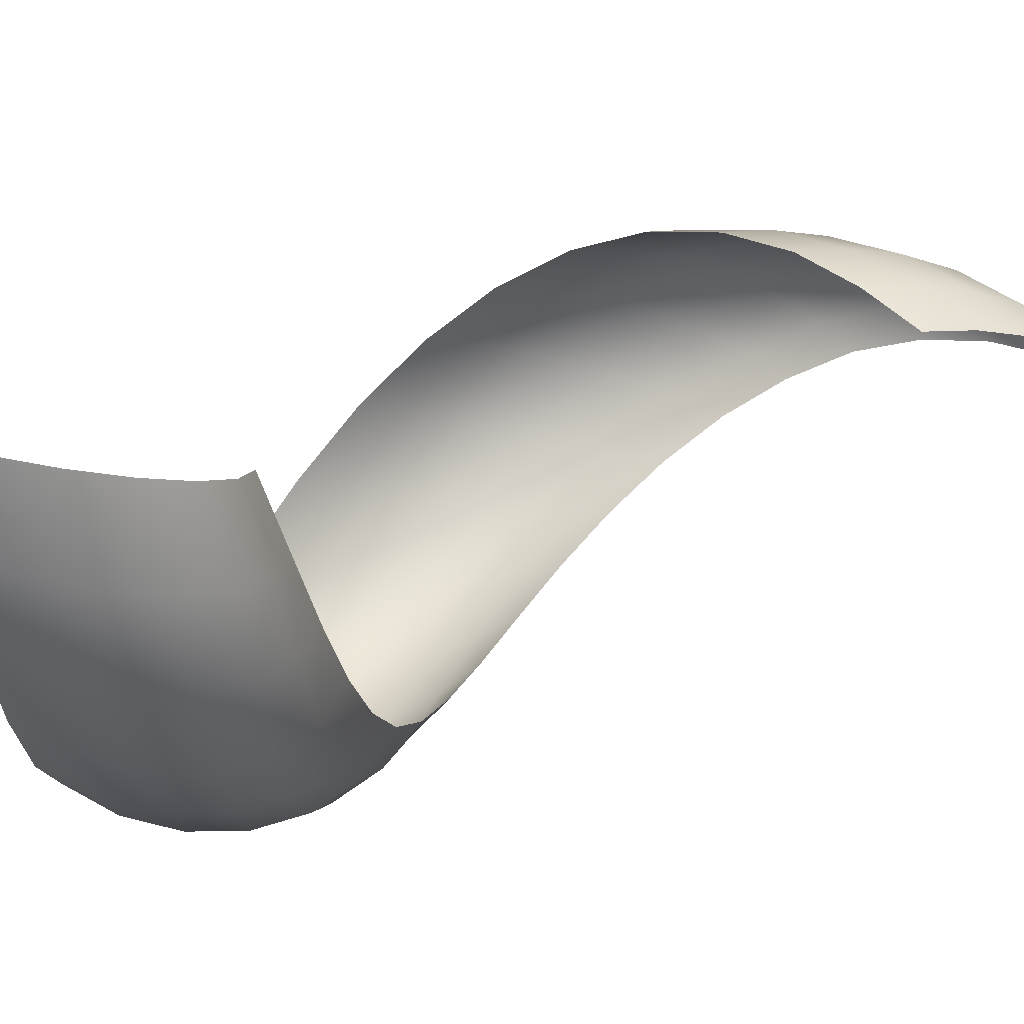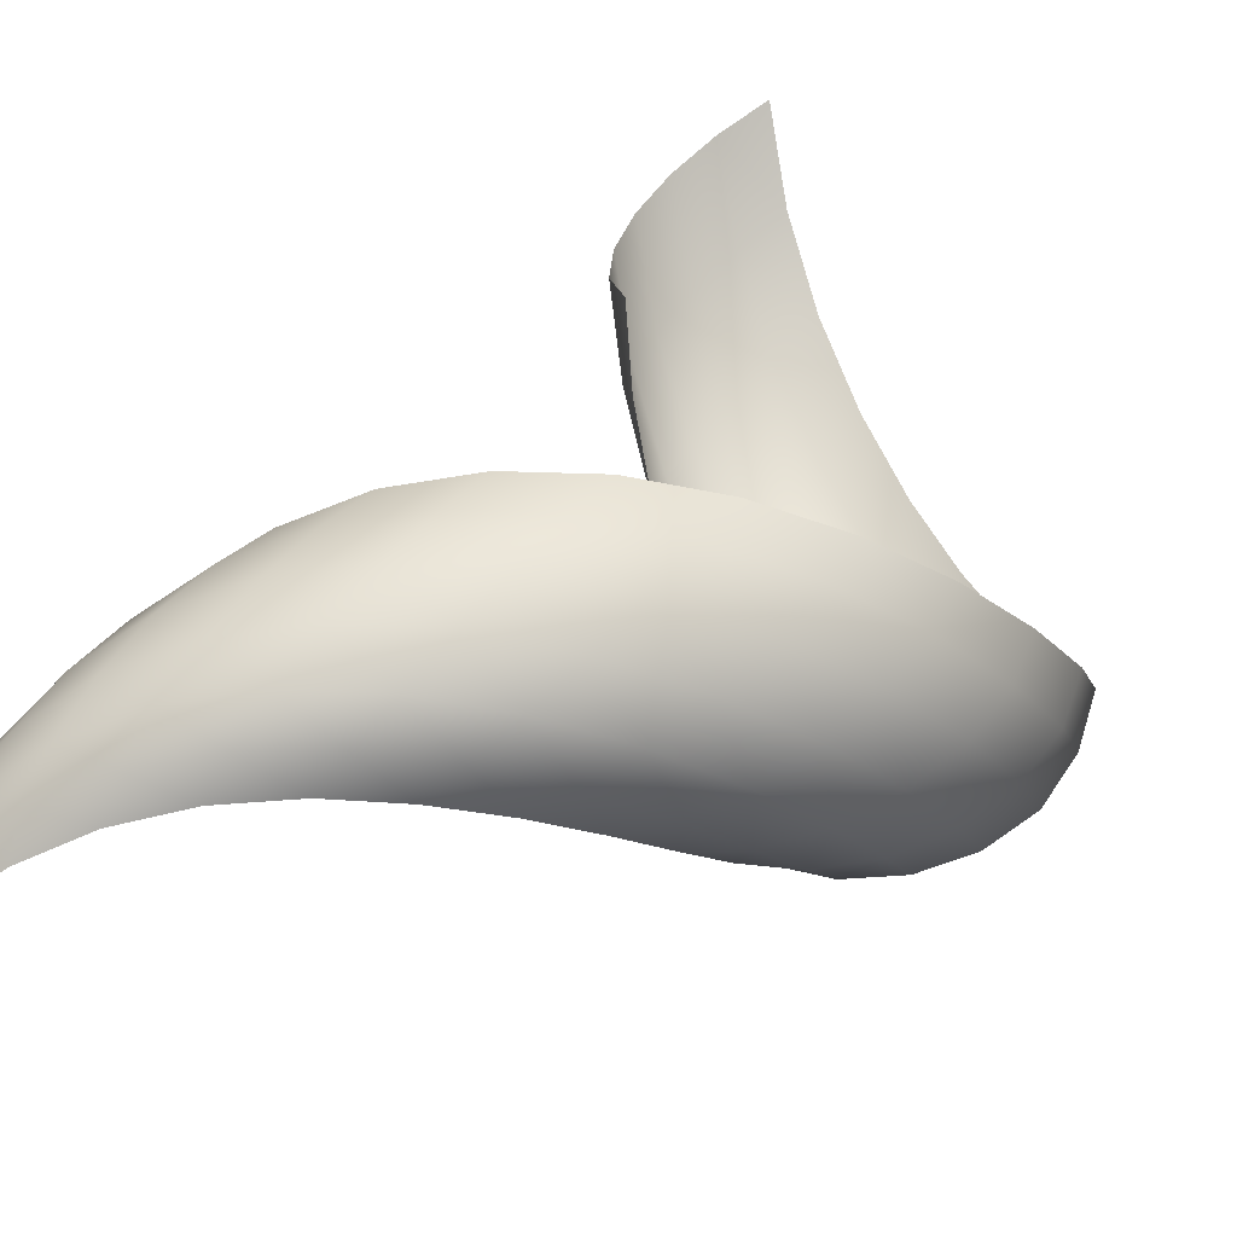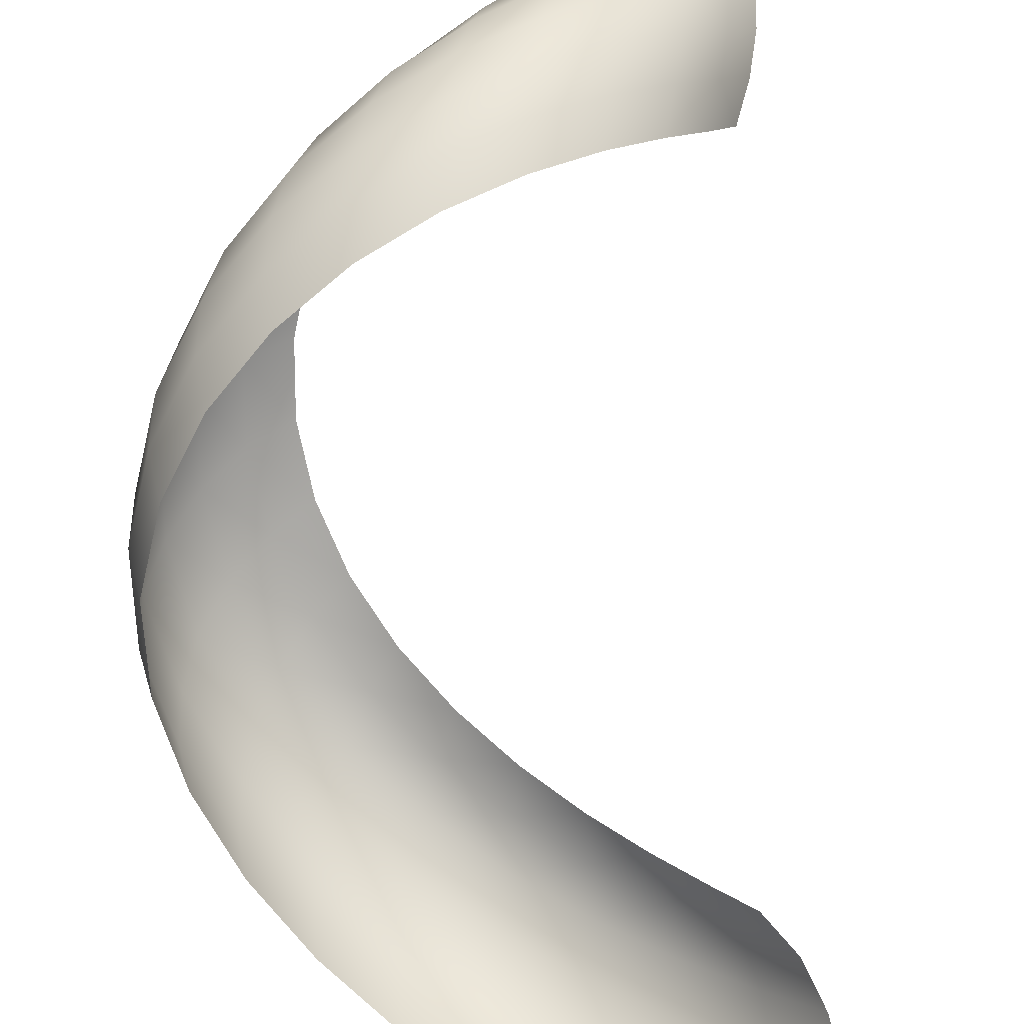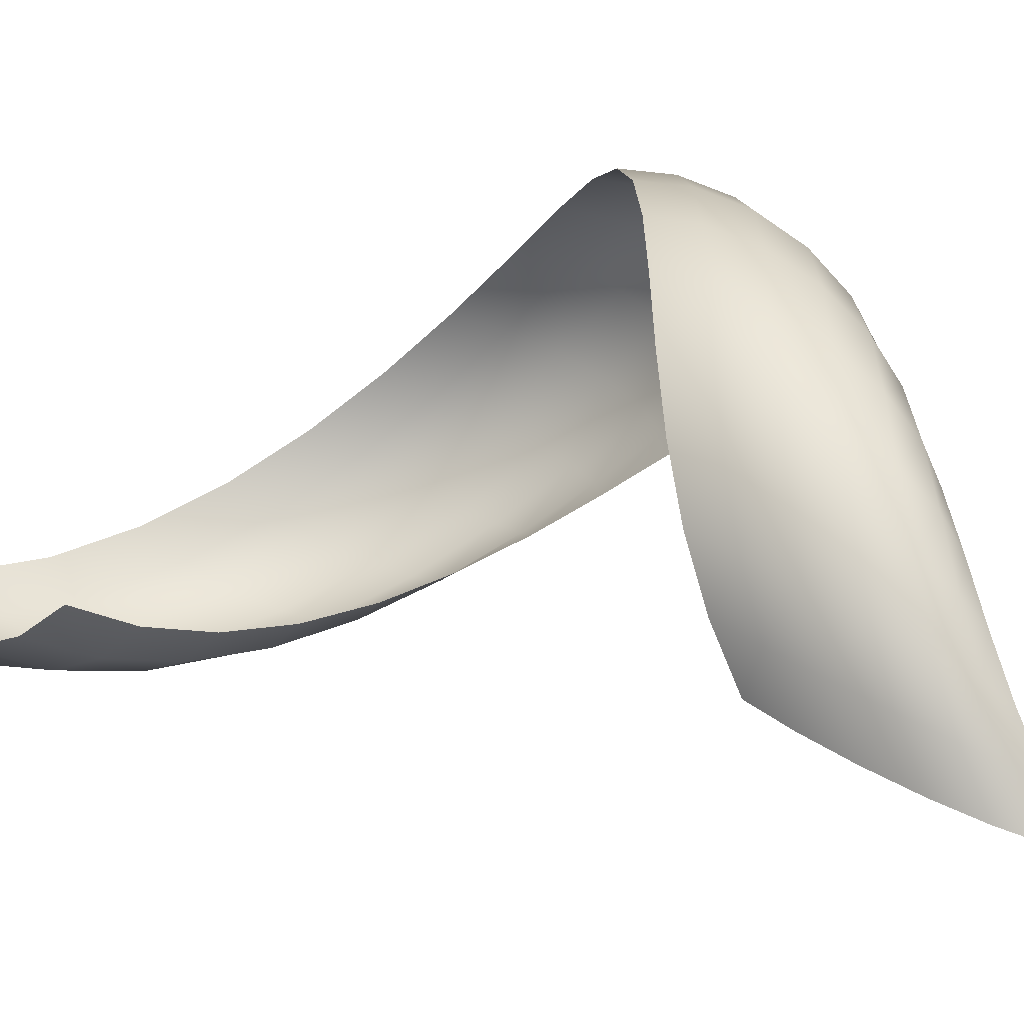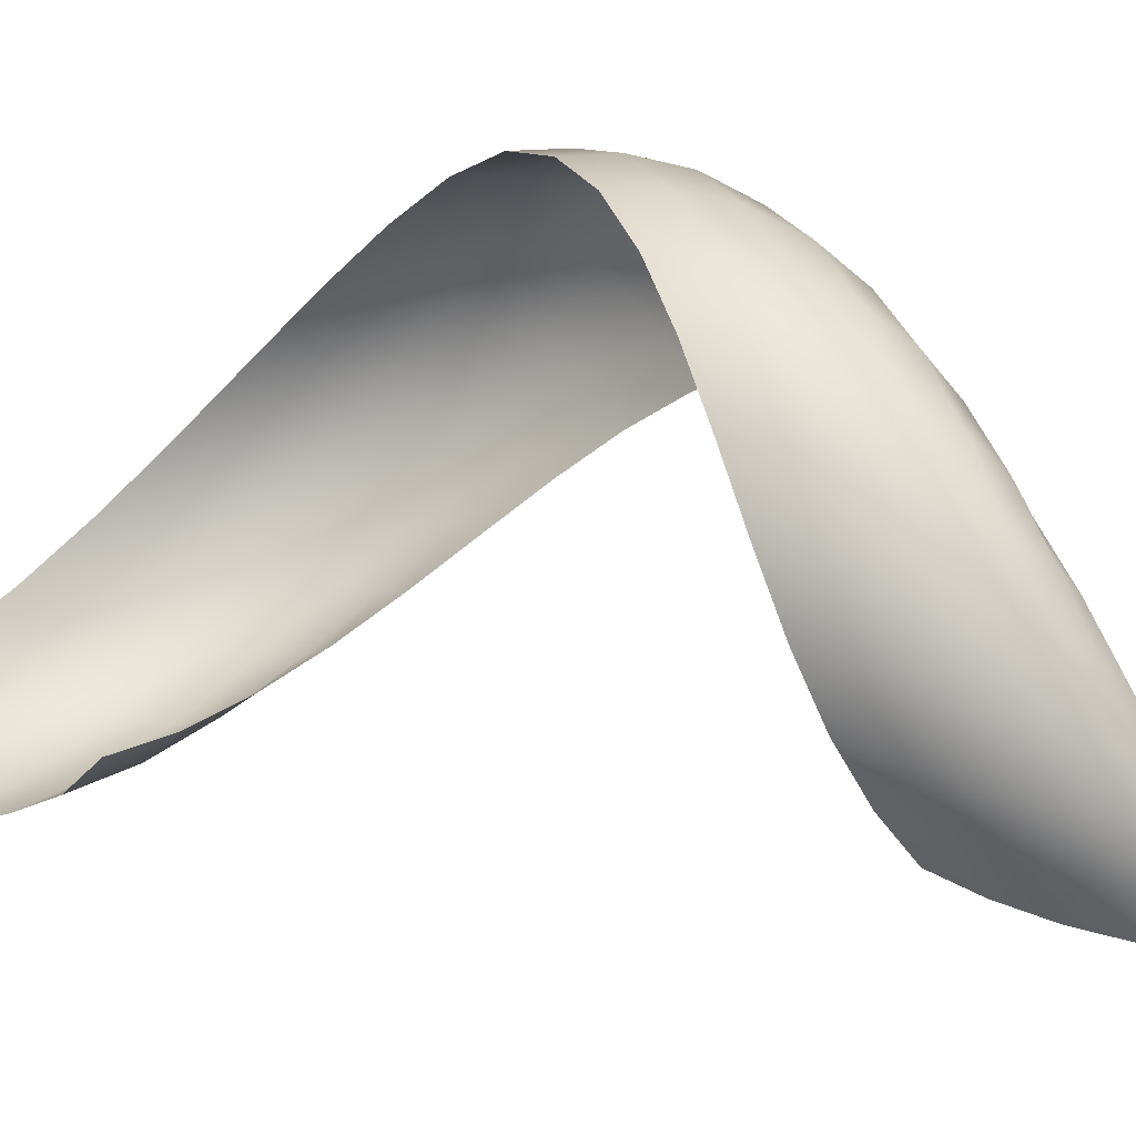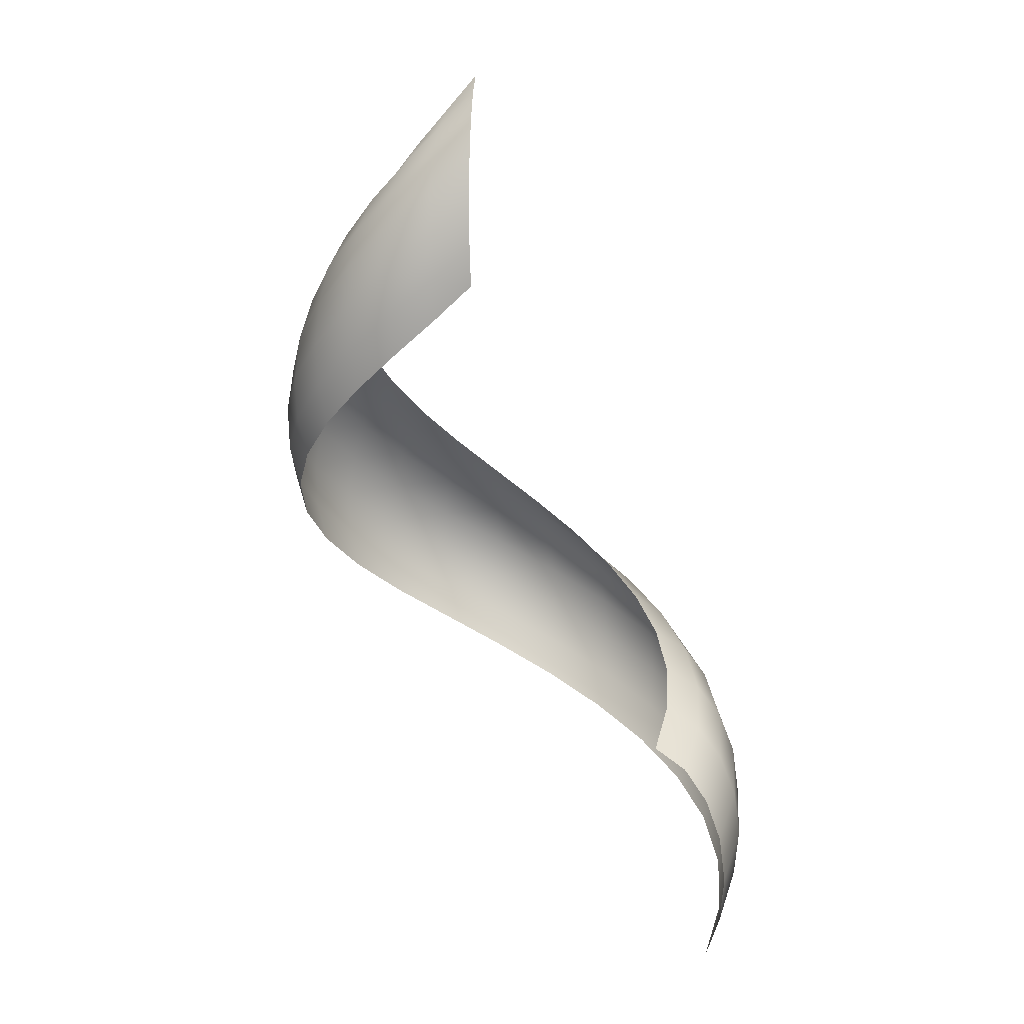
<metadata>
{"format":"obj","ext":"obj","renderer":"f3d","projection":"perspective","resolution":1024,"background":"white","views":[{"elev":-20.6,"azim":-113.9,"up":"+Y"},{"elev":52.4,"azim":37.4,"up":"+Y"},{"elev":55.7,"azim":-174.8,"up":"+Y"},{"elev":51.2,"azim":-57.5,"up":"+Y"},{"elev":79.0,"azim":-73.4,"up":"+Y"},{"elev":4.2,"azim":-119.7,"up":"+Z"}]}
</metadata>
<code>
g eff_112501_dml_spiral_04
v -0.2202 -0.148 -0.7992
v -0.2338 -0.1571 -0.758
v -0.1765 -0.1981 -0.7622
v -0.1874 -0.2103 -0.721
v -0.2385 -0.1603 -0.7123
v -0.1217 -0.2358 -0.7253
v -0.1911 -0.2145 -0.6753
v -0.2338 -0.1571 -0.6666
v -0.1292 -0.2503 -0.684
v -0.05923 -0.2587 -0.6883
v -0.1874 -0.2103 -0.6296
v -0.2202 -0.148 -0.6253
v -0.1318 -0.2553 -0.6383
v -0.06288 -0.2746 -0.647
v 0.006955 -0.2653 -0.6513
v -0.1765 -0.1981 -0.5884
v -0.1991 -0.1338 -0.5926
v -0.1292 -0.2503 -0.5926
v -0.06413 -0.2801 -0.6013
v 0.007382 -0.2816 -0.6101
v 0.07271 -0.2552 -0.6143
v -0.1596 -0.1791 -0.5556
v -0.1699 -0.1142 -0.5716
v -0.1357 -0.1523 -0.5346
v -0.1217 -0.2358 -0.5514
v -0.11 -0.2131 -0.5187
v -0.09328 -0.1807 -0.4977
v -0.06288 -0.2746 -0.5556
v 0.07718 -0.2709 -0.5731
v 0.1339 -0.2291 -0.5774
v 0.00753 -0.2872 -0.5644
v -0.05345 -0.2334 -0.4817
v -0.04527 -0.1977 -0.4607
v -0.05923 -0.2587 -0.5144
v 0.1421 -0.2432 -0.5361
v 0.1867 -0.1886 -0.5404
v 0.07872 -0.2763 -0.5274
v 0.007382 -0.2816 -0.5187
v 0.006258 -0.2387 -0.4447
v 0.005295 -0.202 -0.4237
v 0.006955 -0.2653 -0.4774
v 0.1981 -0.2002 -0.4992
v 0.2277 -0.1363 -0.5034
v 0.145 -0.2481 -0.4904
v 0.07718 -0.2709 -0.4817
v 0.06511 -0.2285 -0.4077
v 0.05504 -0.1932 -0.3867
v 0.07271 -0.2552 -0.4405
v 0.2417 -0.1446 -0.4622
v 0.2544 -0.07536 -0.4664
v 0.2021 -0.2042 -0.4535
v 0.1421 -0.2432 -0.4447
v 0.119 -0.2036 -0.3708
v 0.1005 -0.172 -0.3498
v 0.1339 -0.2291 -0.4035
v 0.2701 -0.07999 -0.4252
v 0.2624 -0.009612 -0.4295
v 0.2465 -0.1475 -0.4165
v 0.1981 -0.2002 -0.4077
v 0.1641 -0.1658 -0.3338
v 0.1386 -0.1401 -0.3128
v 0.1859 -0.1878 -0.3665
v 0.2768 -0.01014 -0.3882
v 0.2487 0.05423 -0.3925
v 0.2748 -0.08138 -0.3795
v 0.2417 -0.1446 -0.3708
v 0.1972 -0.118 -0.2968
v 0.1667 -0.09974 -0.2758
v 0.2234 -0.1337 -0.3295
v 0.2623 0.0572 -0.3513
v 0.2193 0.1103 -0.3555
v 0.2791 -0.01023 -0.3425
v 0.2651 -0.07851 -0.3338
v 0.2163 -0.06407 -0.2599
v 0.1829 -0.05417 -0.2388
v 0.2448 -0.0725 -0.2926
v 0.2312 0.1163 -0.3143
v 0.1774 0.1547 -0.3185
v 0.2646 0.05771 -0.3056
v 0.2695 -0.009872 -0.2968
v 0.2203 -0.008071 -0.2229
v 0.1865 -0.006831 -0.2019
v 0.249 -0.009124 -0.2556
v 0.1869 0.1631 -0.2773
v 0.1271 0.1849 -0.2816
v 0.2333 0.1174 -0.2686
v 0.2556 0.05575 -0.2599
v 0.2095 0.04569 -0.1859
v 0.1776 0.03873 -0.1649
v 0.2365 0.05158 -0.2186
v 0.1338 0.1947 -0.2403
v 0.07301 0.1995 -0.2446
v 0.1887 0.1646 -0.2316
v 0.2256 0.1135 -0.2229
v 0.1856 0.09333 -0.1489
v 0.1577 0.07931 -0.1279
v 0.209 0.1051 -0.1817
v 0.07681 0.2099 -0.2034
v 0.01984 0.1988 -0.2076
v 0.1351 0.1966 -0.1946
v 0.1826 0.1593 -0.1859
v 0.151 0.1317 -0.112
v 0.1287 0.1123 -0.09095
v 0.1696 0.1479 -0.1447
v 0.02085 0.209 -0.1664
v -0.02822 0.1844 -0.1706
v 0.07762 0.2121 -0.1577
v 0.131 0.1906 -0.1489
v 0.1091 0.1587 -0.07498
v 0.09348 0.136 -0.05398
v 0.122 0.1776 -0.1077
v -0.02965 0.1937 -0.1294
v -0.06777 0.1589 -0.1337
v 0.02112 0.2116 -0.1207
v 0.07549 0.2063 -0.112
v 0.06358 0.1737 -0.03801
v 0.05486 0.1499 -0.017
v 0.07066 0.1931 -0.07073
v -0.07152 0.1677 -0.09244
v -0.09655 0.1258 -0.0967
v -0.03021 0.1974 -0.08371
v 0.02065 0.207 -0.07498
v 0.01753 0.1757 -0.001037
v 0.01504 0.1508 0.01997
v 0.01945 0.195 -0.03376
v -0.1025 0.1336 -0.05547
v -0.1156 0.09063 -0.05972
v -0.1227 0.09621 -0.01849
v -0.07306 0.1713 -0.04674
v -0.02966 0.1938 -0.03801
v -0.1045 0.1362 -0.009765
v -0.1252 0.09813 0.02721
v -0.0251 0.164 0.03594
v -0.02159 0.141 0.05694
v -0.0279 0.1823 0.003218
v -0.07163 0.1679 -0.001037
v -0.1025 0.1336 0.03594
v -0.1227 0.09621 0.07291
v -0.06737 0.1579 0.04019
v -0.06077 0.1425 0.07291
v -0.0524 0.1228 0.09392
v -0.09655 0.1258 0.07717
v -0.1156 0.09063 0.1141
v -0.0873 0.1138 0.1099
v -0.07564 0.09857 0.1309
v -0.1045 0.08195 0.1469
v -0.09056 0.07101 0.1679
g eff_112501_dml_spiral_04_0
f 3 2 1
f 3 4 2
f 2 4 5
f 6 4 3
f 5 4 7
f 5 7 8
f 6 9 4
f 9 7 4
f 10 9 6
f 8 7 11
f 8 11 12
f 7 9 13
f 13 11 7
f 9 10 14
f 14 13 9
f 15 14 10
f 12 11 16
f 16 17 12
f 11 13 18
f 11 18 16
f 13 14 19
f 19 18 13
f 14 15 20
f 20 19 14
f 21 20 15
f 17 16 22
f 23 17 22
f 22 24 23
f 16 18 25
f 22 16 25
f 22 26 24
f 25 26 22
f 26 27 24
f 18 19 28
f 18 28 25
f 20 21 29
f 30 29 21
f 19 20 31
f 31 28 19
f 29 31 20
f 32 27 26
f 33 27 32
f 26 25 34
f 28 34 25
f 34 32 26
f 29 30 35
f 35 30 36
f 31 29 37
f 35 37 29
f 28 31 38
f 28 38 34
f 37 38 31
f 39 33 32
f 40 33 39
f 41 32 34
f 38 41 34
f 41 39 32
f 36 42 35
f 42 36 43
f 37 35 44
f 42 44 35
f 38 37 45
f 38 45 41
f 44 45 37
f 46 40 39
f 40 46 47
f 48 39 41
f 45 48 41
f 48 46 39
f 43 49 42
f 49 43 50
f 44 42 51
f 49 51 42
f 45 44 52
f 45 52 48
f 51 52 44
f 47 46 53
f 53 54 47
f 55 46 48
f 52 55 48
f 55 53 46
f 50 56 49
f 56 50 57
f 49 58 51
f 56 58 49
f 52 51 59
f 52 59 55
f 58 59 51
f 54 53 60
f 60 61 54
f 62 53 55
f 59 62 55
f 60 53 62
f 57 63 56
f 64 63 57
f 56 65 58
f 63 65 56
f 58 66 59
f 59 66 62
f 65 66 58
f 61 60 67
f 67 68 61
f 69 60 62
f 69 62 66
f 67 60 69
f 64 70 63
f 71 70 64
f 63 72 65
f 70 72 63
f 65 73 66
f 73 69 66
f 72 73 65
f 68 67 74
f 74 75 68
f 67 69 76
f 76 69 73
f 76 74 67
f 71 77 70
f 71 78 77
f 70 79 72
f 77 79 70
f 72 80 73
f 80 76 73
f 79 80 72
f 74 81 75
f 81 82 75
f 83 74 76
f 83 76 80
f 74 83 81
f 84 77 78
f 78 85 84
f 77 86 79
f 77 84 86
f 79 87 80
f 87 83 80
f 86 87 79
f 88 82 81
f 89 82 88
f 90 81 83
f 90 83 87
f 81 90 88
f 91 84 85
f 91 85 92
f 93 86 84
f 93 84 91
f 86 94 87
f 94 90 87
f 93 94 86
f 95 89 88
f 96 89 95
f 97 88 90
f 97 90 94
f 88 97 95
f 98 91 92
f 98 92 99
f 100 93 91
f 100 91 98
f 93 101 94
f 101 97 94
f 101 93 100
f 102 96 95
f 96 102 103
f 104 95 97
f 104 97 101
f 95 104 102
f 105 98 99
f 99 106 105
f 107 100 98
f 107 98 105
f 108 101 100
f 108 104 101
f 108 100 107
f 103 102 109
f 103 109 110
f 111 102 104
f 111 104 108
f 102 111 109
f 112 105 106
f 106 113 112
f 114 107 105
f 105 112 114
f 115 108 107
f 115 111 108
f 115 107 114
f 110 109 116
f 110 116 117
f 118 109 111
f 111 115 118
f 109 118 116
f 119 112 113
f 113 120 119
f 121 114 112
f 112 119 121
f 122 115 114
f 122 118 115
f 121 122 114
f 117 116 123
f 123 124 117
f 125 116 118
f 118 122 125
f 116 125 123
f 119 120 126
f 120 127 126
f 126 127 128
f 129 121 119
f 119 126 129
f 122 121 130
f 130 125 122
f 121 129 130
f 126 128 131
f 129 126 131
f 131 128 132
f 124 123 133
f 133 134 124
f 135 123 125
f 125 130 135
f 123 135 133
f 136 130 129
f 129 131 136
f 136 135 130
f 131 132 137
f 137 136 131
f 137 132 138
f 135 136 139
f 139 133 135
f 136 137 139
f 134 133 140
f 133 139 140
f 134 140 141
f 137 138 142
f 142 139 137
f 140 139 142
f 142 138 143
f 141 140 144
f 140 142 144
f 142 143 144
f 141 144 145
f 144 143 146
f 145 144 146
f 145 146 147

</code>
